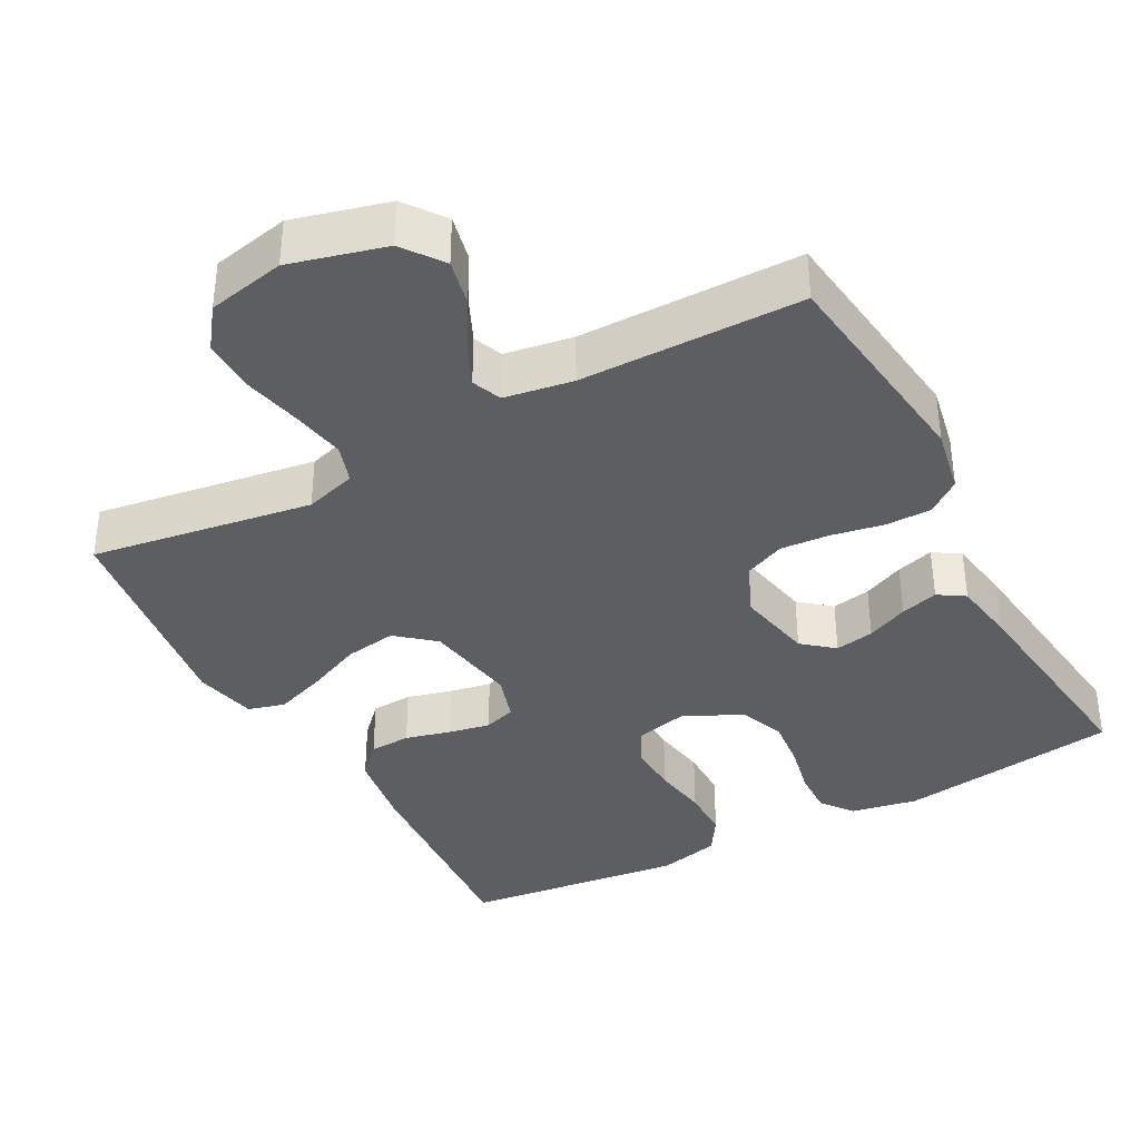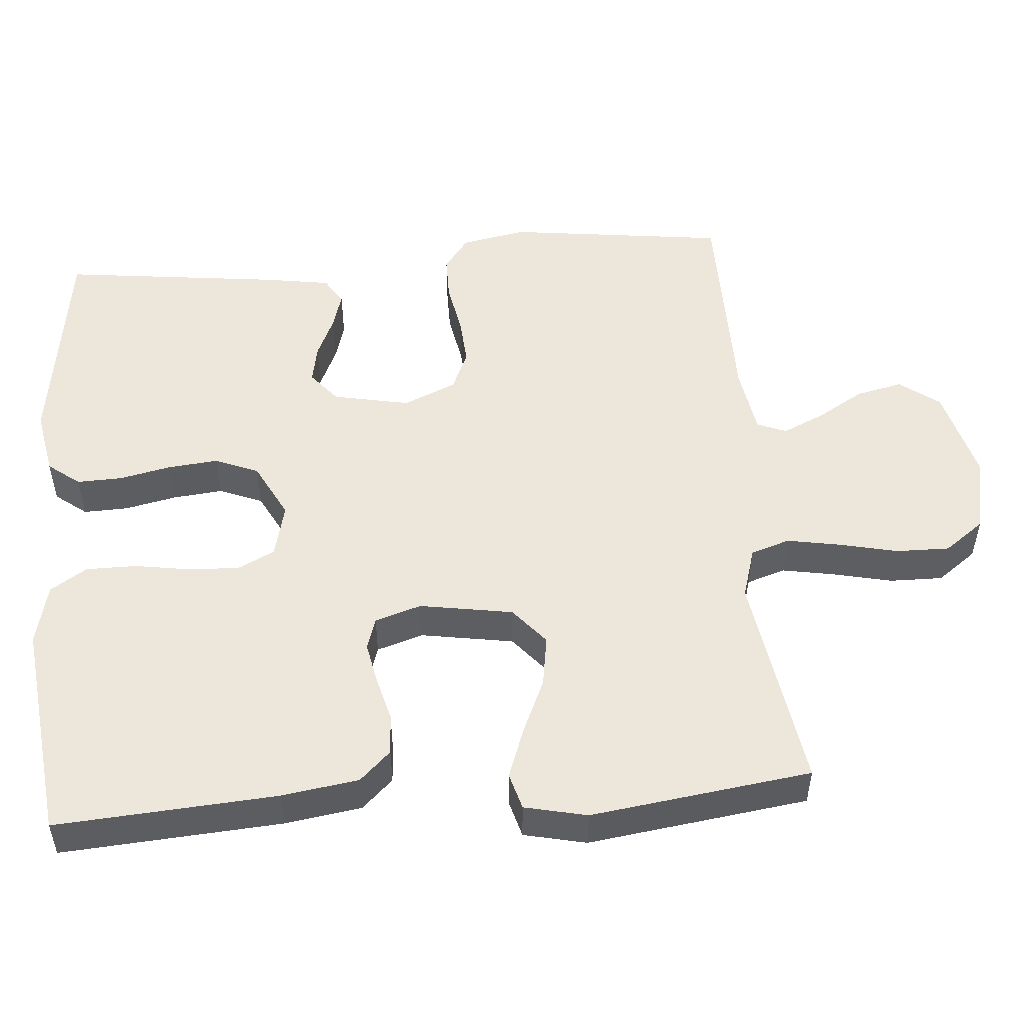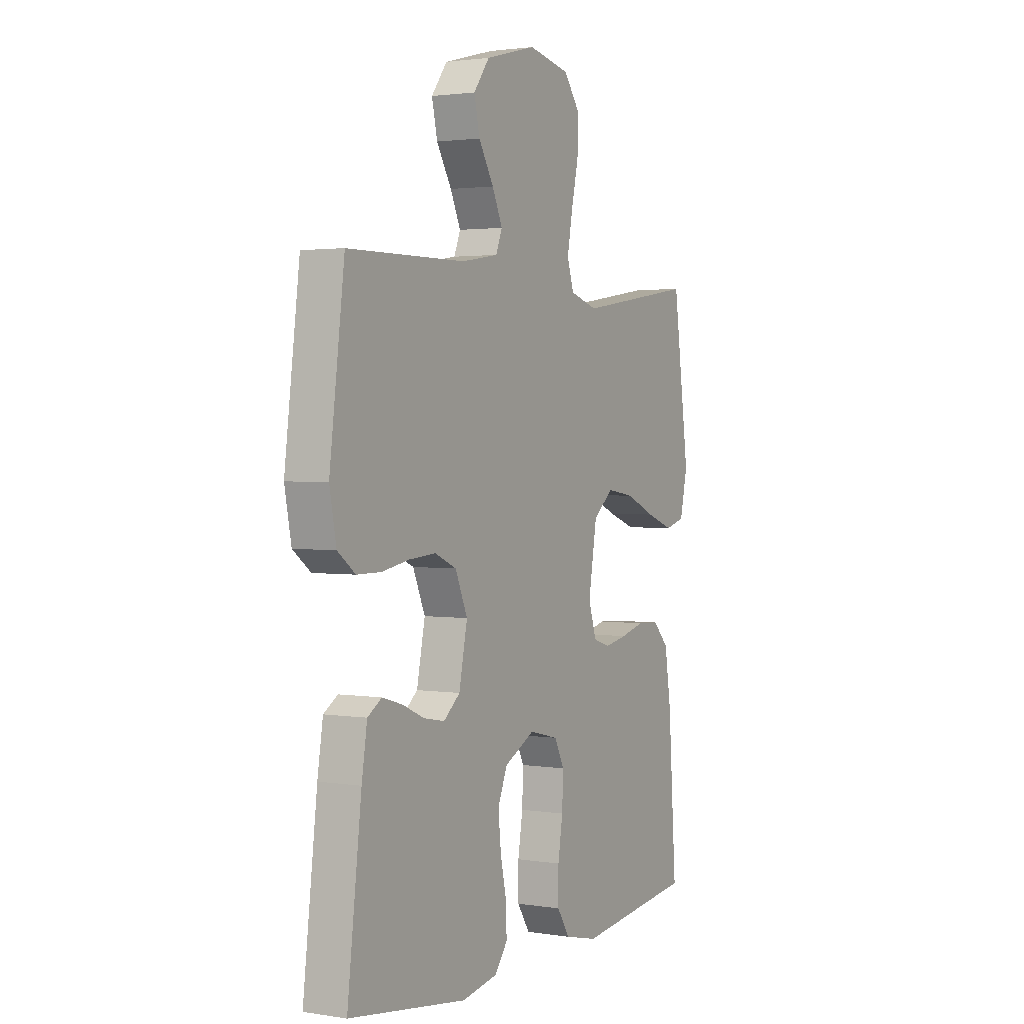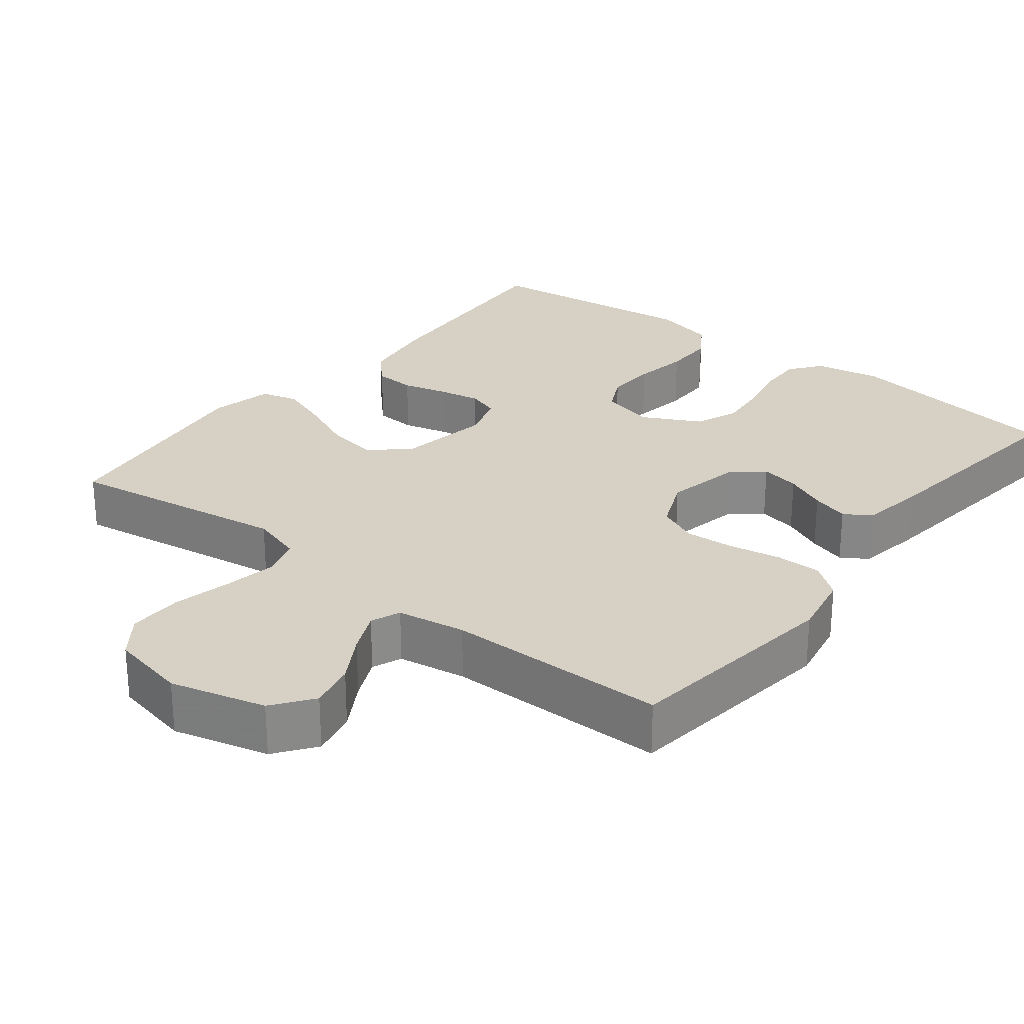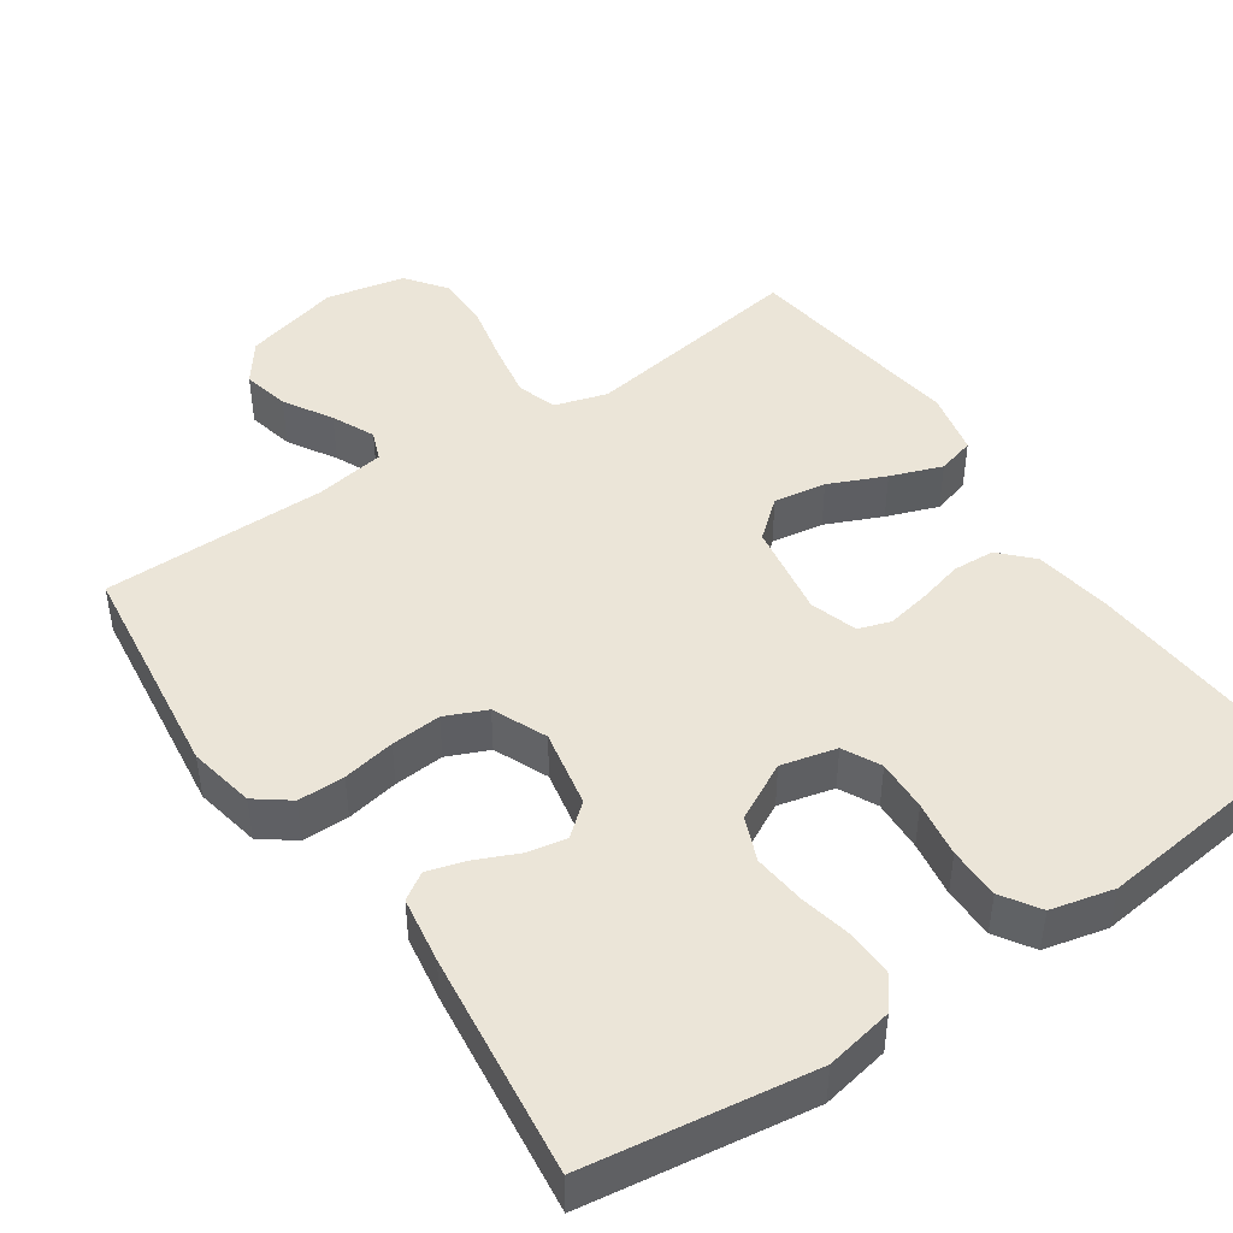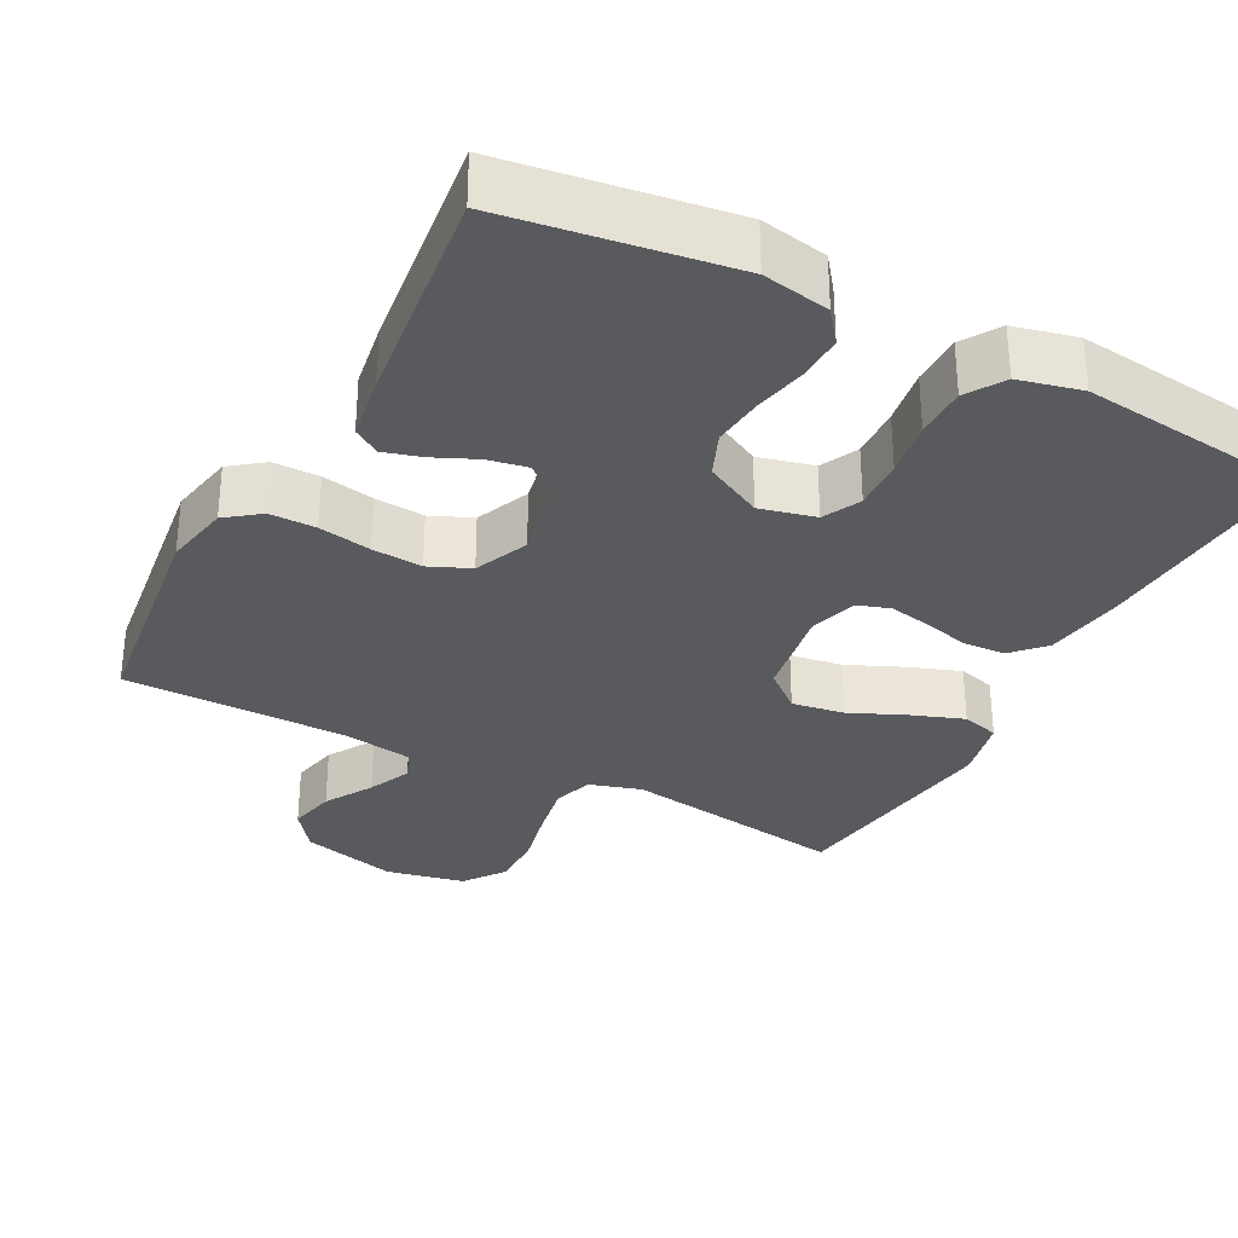
<metadata>
{"format":"obj","ext":"obj","renderer":"f3d","projection":"perspective","resolution":1024,"background":"white","views":[{"elev":-37.4,"azim":28.3,"up":"+Y"},{"elev":51.4,"azim":-94.6,"up":"+Y"},{"elev":2.2,"azim":119.3,"up":"+Z"},{"elev":26.9,"azim":38.3,"up":"+Y"},{"elev":45.6,"azim":145.7,"up":"+Y"},{"elev":-31.8,"azim":152.3,"up":"+Y"}]}
</metadata>
<code>
v -0.5 0.07 0.5
v -0.2 0.07 0.454
v -0.13 0.07 0.475
v -0.113 0.07 0.528
v -0.126 0.07 0.6
v -0.144 0.07 0.68
v -0.145 0.07 0.753
v -0.105 0.07 0.807
v 0 0.07 0.829
v 0.129 0.07 0.795
v 0.169 0.07 0.741
v 0.155 0.07 0.678
v 0.117 0.07 0.614
v 0.091 0.07 0.557
v 0.107 0.07 0.517
v 0.2 0.07 0.502
v 0.5 0.07 0.5
v 0.538 0.07 0.2
v 0.521 0.07 0.112
v 0.476 0.07 0.078
v 0.414 0.07 0.078
v 0.344 0.07 0.091
v 0.277 0.07 0.096
v 0.222 0.07 0.072
v 0.191 0.07 0
v 0.212 0.07 -0.104
v 0.254 0.07 -0.139
v 0.307 0.07 -0.129
v 0.363 0.07 -0.104
v 0.414 0.07 -0.089
v 0.45 0.07 -0.112
v 0.464 0.07 -0.2
v 0.5 0.07 -0.5
v 0.2 0.07 -0.543
v 0.11 0.07 -0.526
v 0.077 0.07 -0.483
v 0.079 0.07 -0.422
v 0.094 0.07 -0.352
v 0.101 0.07 -0.283
v 0.077 0.07 -0.224
v 0 0.07 -0.184
v -0.074 0.07 -0.202
v -0.099 0.07 -0.252
v -0.096 0.07 -0.321
v -0.084 0.07 -0.396
v -0.084 0.07 -0.465
v -0.116 0.07 -0.515
v -0.2 0.07 -0.535
v -0.5 0.07 -0.5
v -0.479 0.07 -0.2
v -0.463 0.07 -0.095
v -0.423 0.07 -0.053
v -0.367 0.07 -0.05
v -0.306 0.07 -0.066
v -0.249 0.07 -0.077
v -0.206 0.07 -0.063
v -0.186 0.07 0
v -0.207 0.07 0.127
v -0.258 0.07 0.17
v -0.328 0.07 0.159
v -0.403 0.07 0.126
v -0.472 0.07 0.101
v -0.522 0.07 0.115
v -0.541 0.07 0.2
v -0.5 0 0.5
v -0.2 0 0.454
v -0.13 0 0.475
v -0.113 0 0.528
v -0.126 0 0.6
v -0.144 0 0.68
v -0.145 0 0.753
v -0.105 0 0.807
v 0 0 0.829
v 0.129 0 0.795
v 0.169 0 0.741
v 0.155 0 0.678
v 0.117 0 0.614
v 0.091 0 0.557
v 0.107 0 0.517
v 0.2 0 0.502
v 0.5 0 0.5
v 0.538 0 0.2
v 0.521 0 0.112
v 0.476 0 0.078
v 0.414 0 0.078
v 0.344 0 0.091
v 0.277 0 0.096
v 0.222 0 0.072
v 0.191 0 0
v 0.212 0 -0.104
v 0.254 0 -0.139
v 0.307 0 -0.129
v 0.363 0 -0.104
v 0.414 0 -0.089
v 0.45 0 -0.112
v 0.464 0 -0.2
v 0.5 0 -0.5
v 0.2 0 -0.543
v 0.11 0 -0.526
v 0.077 0 -0.483
v 0.079 0 -0.422
v 0.094 0 -0.352
v 0.101 0 -0.283
v 0.077 0 -0.224
v 0 0 -0.184
v -0.074 0 -0.202
v -0.099 0 -0.252
v -0.096 0 -0.321
v -0.084 0 -0.396
v -0.084 0 -0.465
v -0.116 0 -0.515
v -0.2 0 -0.535
v -0.5 0 -0.5
v -0.479 0 -0.2
v -0.463 0 -0.095
v -0.423 0 -0.053
v -0.367 0 -0.05
v -0.306 0 -0.066
v -0.249 0 -0.077
v -0.206 0 -0.063
v -0.186 0 0
v -0.207 0 0.127
v -0.258 0 0.17
v -0.328 0 0.159
v -0.403 0 0.126
v -0.472 0 0.101
v -0.522 0 0.115
v -0.541 0 0.2
f 64 1 2
f 63 64 2
f 62 63 2
f 61 62 2
f 60 61 2
f 59 60 2 3
f 58 59 3
f 57 58 3 4
f 52 53 54
f 51 52 54
f 50 51 54
f 49 50 54
f 48 49 54
f 47 48 54
f 46 47 54
f 45 46 54
f 44 45 54
f 43 44 54 55
f 42 43 55 56
f 36 37 38
f 35 36 38
f 34 35 38
f 33 34 38
f 32 33 38
f 31 32 38
f 30 31 38
f 29 30 38
f 28 29 38
f 27 28 38 39
f 26 27 39 40
f 20 21 22
f 19 20 22
f 18 19 22
f 17 18 22
f 16 17 22
f 15 16 22 23
f 11 12 13
f 10 11 13
f 9 10 13
f 8 9 13
f 7 8 13
f 6 7 13
f 5 6 13
f 4 5 13 14
f 57 4 14 15
f 56 57 15
f 42 56 15
f 41 42 15
f 25 26 40 41
f 24 25 41 15
f 15 23 24
f 66 65 128
f 66 128 127
f 66 127 126
f 66 126 125
f 66 125 124
f 67 66 124 123
f 67 123 122
f 68 67 122 121
f 118 117 116
f 118 116 115
f 118 115 114
f 118 114 113
f 118 113 112
f 118 112 111
f 118 111 110
f 118 110 109
f 118 109 108
f 119 118 108 107
f 120 119 107 106
f 102 101 100
f 102 100 99
f 102 99 98
f 102 98 97
f 102 97 96
f 102 96 95
f 102 95 94
f 102 94 93
f 102 93 92
f 103 102 92 91
f 104 103 91 90
f 86 85 84
f 86 84 83
f 86 83 82
f 86 82 81
f 86 81 80
f 87 86 80 79
f 77 76 75
f 77 75 74
f 77 74 73
f 77 73 72
f 77 72 71
f 77 71 70
f 77 70 69
f 78 77 69 68
f 79 78 68 121
f 79 121 120
f 79 120 106
f 79 106 105
f 105 104 90 89
f 79 105 89 88
f 88 87 79
f 1 65 66 2
f 2 66 67 3
f 3 67 68 4
f 4 68 69 5
f 5 69 70 6
f 6 70 71 7
f 7 71 72 8
f 8 72 73 9
f 9 73 74 10
f 10 74 75 11
f 11 75 76 12
f 12 76 77 13
f 13 77 78 14
f 14 78 79 15
f 15 79 80 16
f 16 80 81 17
f 17 81 82 18
f 18 82 83 19
f 19 83 84 20
f 20 84 85 21
f 21 85 86 22
f 22 86 87 23
f 23 87 88 24
f 24 88 89 25
f 25 89 90 26
f 26 90 91 27
f 27 91 92 28
f 28 92 93 29
f 29 93 94 30
f 30 94 95 31
f 31 95 96 32
f 32 96 97 33
f 33 97 98 34
f 34 98 99 35
f 35 99 100 36
f 36 100 101 37
f 37 101 102 38
f 38 102 103 39
f 39 103 104 40
f 40 104 105 41
f 41 105 106 42
f 42 106 107 43
f 43 107 108 44
f 44 108 109 45
f 45 109 110 46
f 46 110 111 47
f 47 111 112 48
f 48 112 113 49
f 49 113 114 50
f 50 114 115 51
f 51 115 116 52
f 52 116 117 53
f 53 117 118 54
f 54 118 119 55
f 55 119 120 56
f 56 120 121 57
f 57 121 122 58
f 58 122 123 59
f 59 123 124 60
f 60 124 125 61
f 61 125 126 62
f 62 126 127 63
f 63 127 128 64
f 64 128 65 1

</code>
